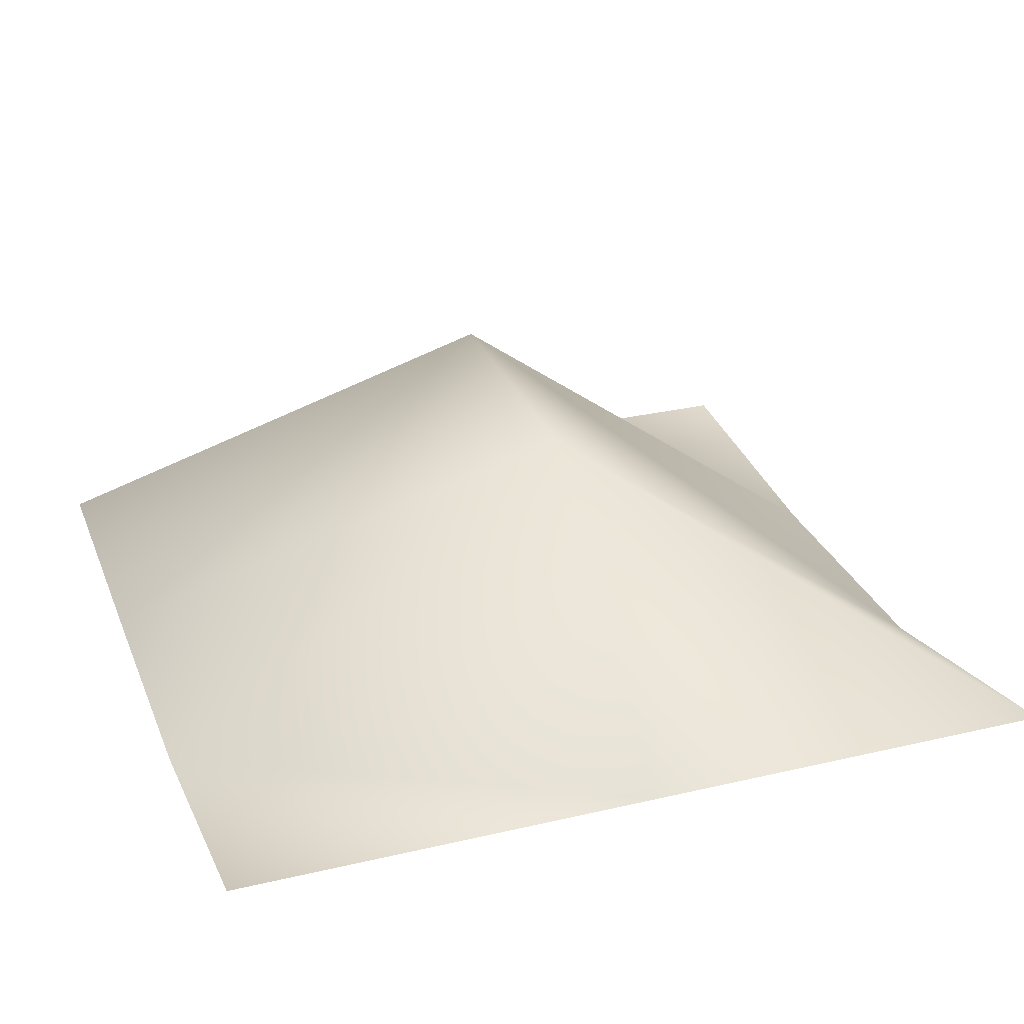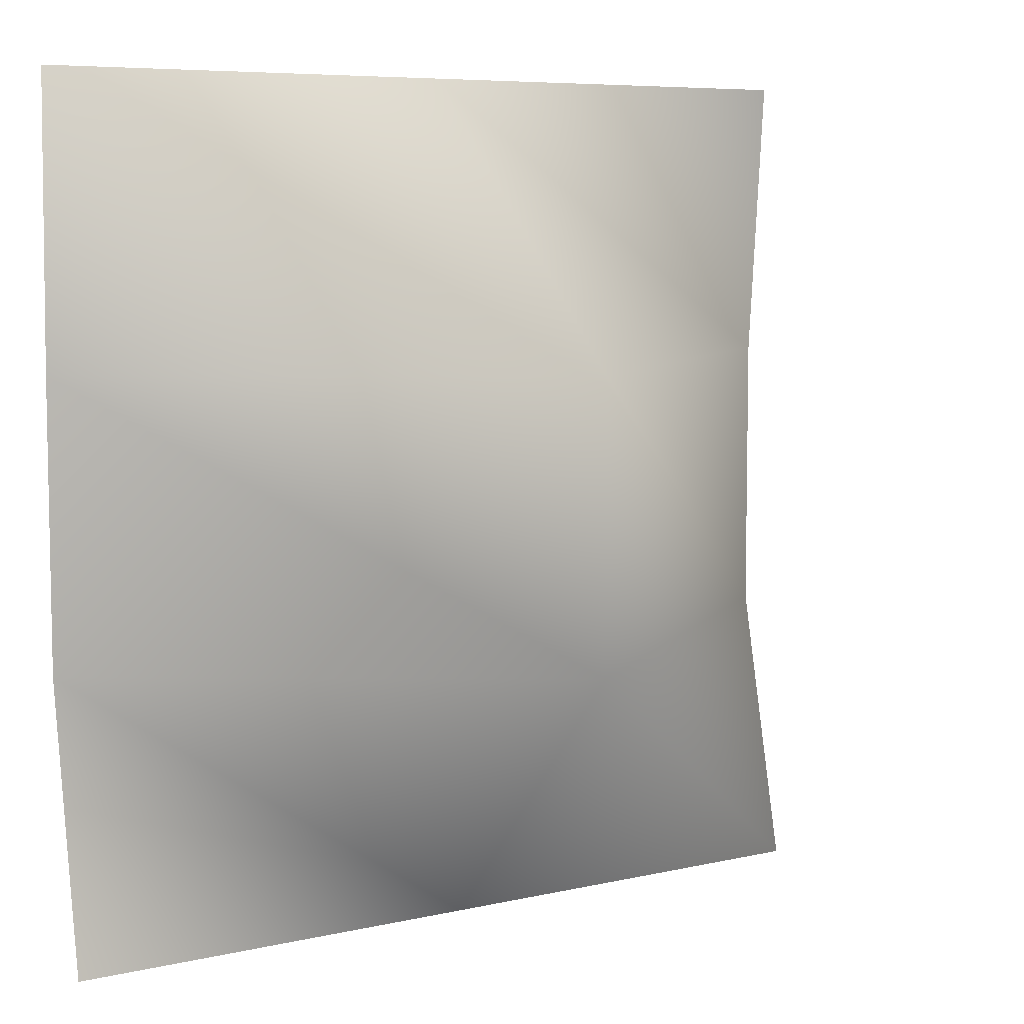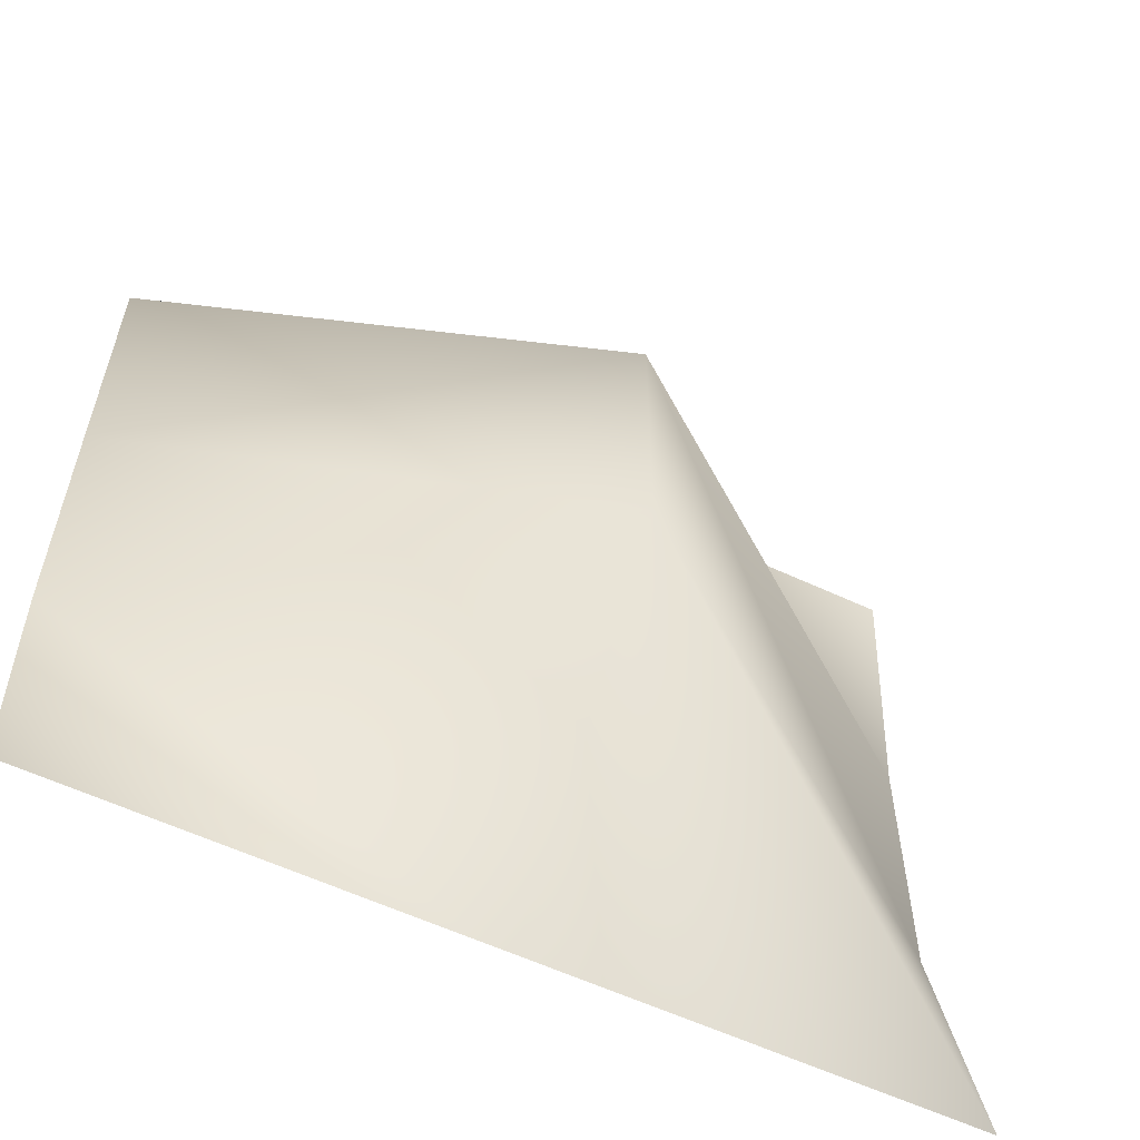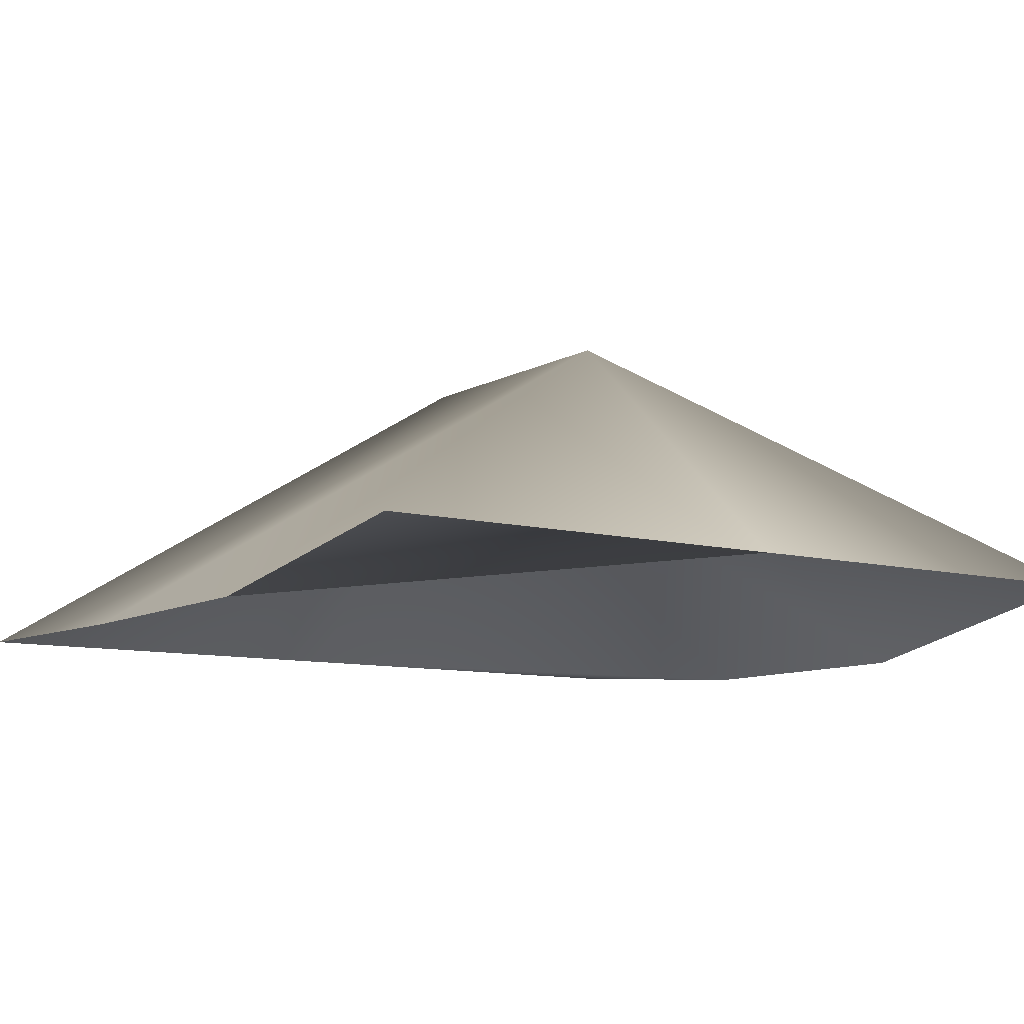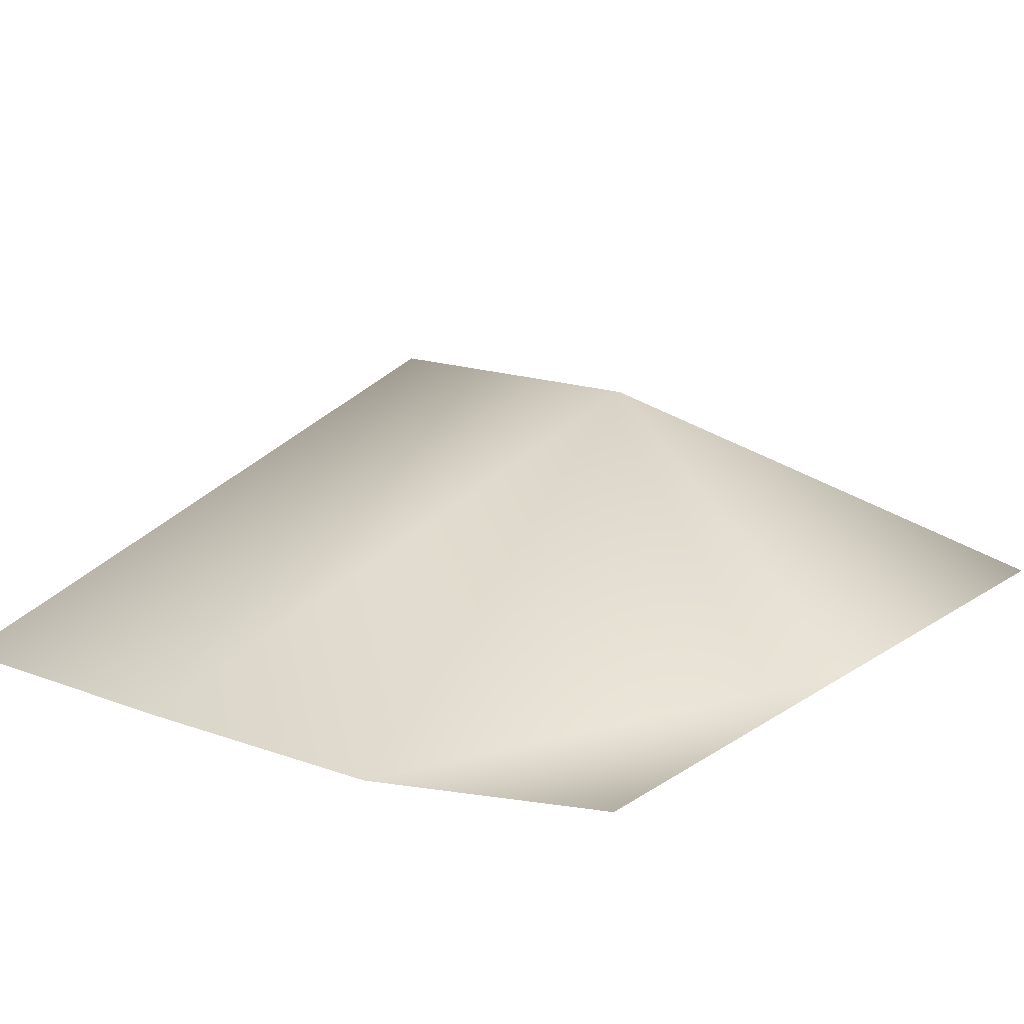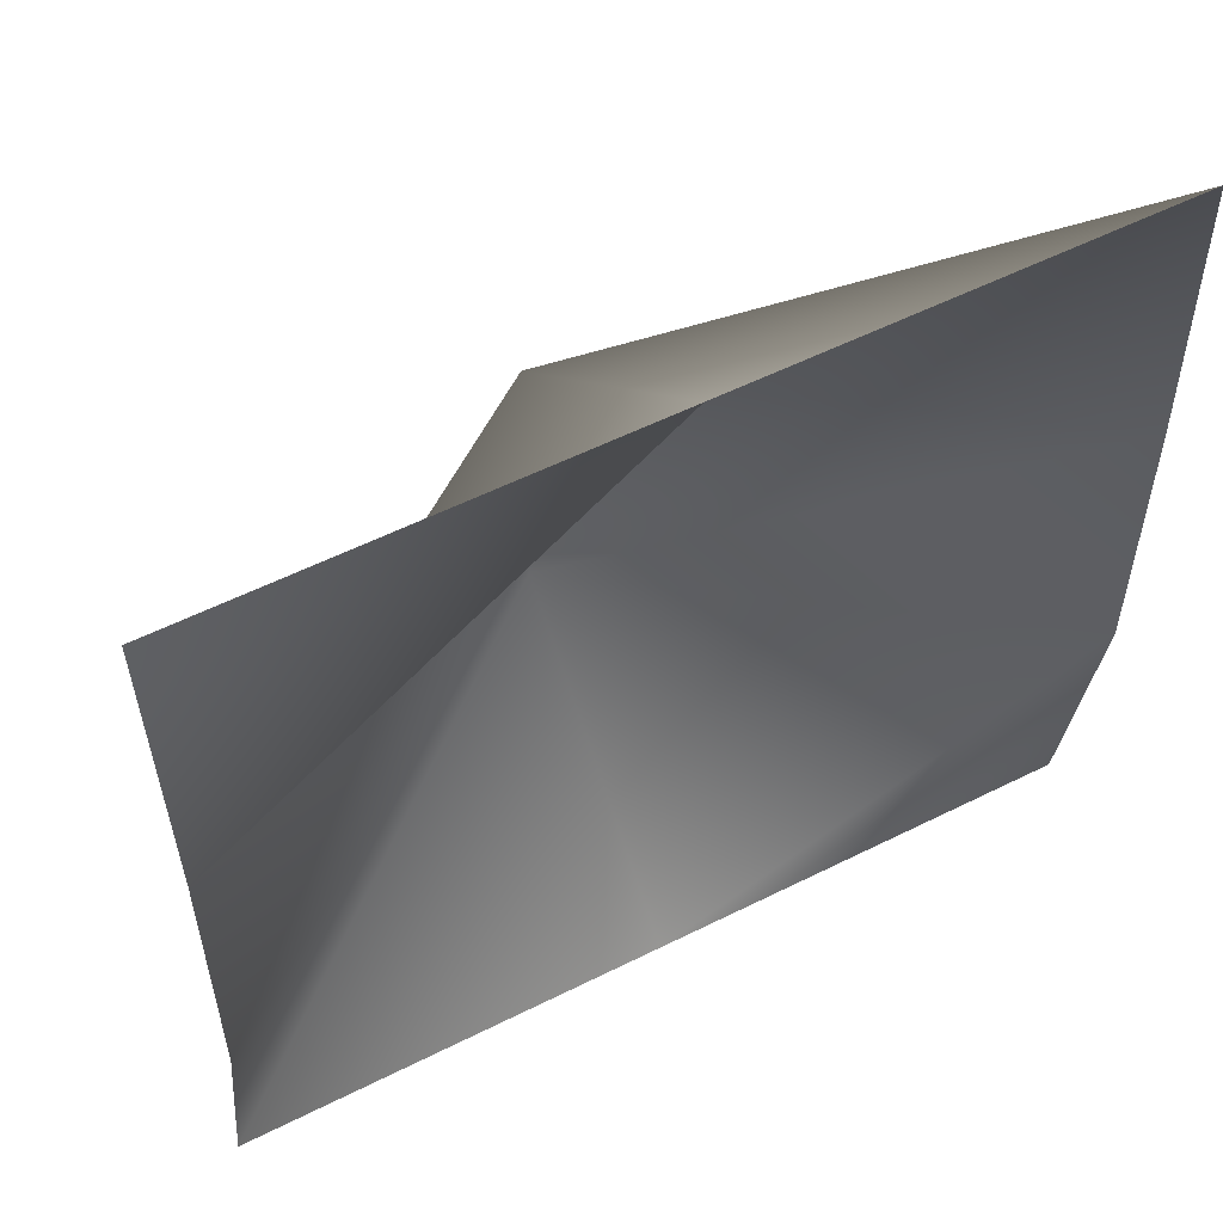
<metadata>
{"format":"obj","ext":"obj","renderer":"f3d","projection":"perspective","resolution":1024,"background":"white","views":[{"elev":29.1,"azim":-19.2,"up":"+Z"},{"elev":7.0,"azim":-33.9,"up":"+Y"},{"elev":-59.0,"azim":-25.7,"up":"+Y"},{"elev":-9.4,"azim":-34.8,"up":"+Z"},{"elev":16.2,"azim":-53.4,"up":"+Z"},{"elev":55.6,"azim":152.2,"up":"+Y"}]}
</metadata>
<code>
o VineOne200
v -4.36 9.93 1.497
v -4.36 6.597 1.432
v -4.36 3.263 1.432
v -4.36 -0.07007 1.942
v 0.64 9.93 1.497
v 0.64 6.597 4.922
v 0.64 3.263 4.922
v 0.64 -0.07007 1.942
v 5.64 9.93 1.497
v 5.64 6.597 1.238
v 5.64 3.263 1.238
v 5.64 -0.07007 1.942
f 1 2 6
f 6 5 1
f 2 3 7
f 7 6 2
f 3 4 8
f 8 7 3
f 5 6 10
f 10 9 5
f 6 7 11
f 11 10 6
f 7 8 12
f 12 11 7

</code>
